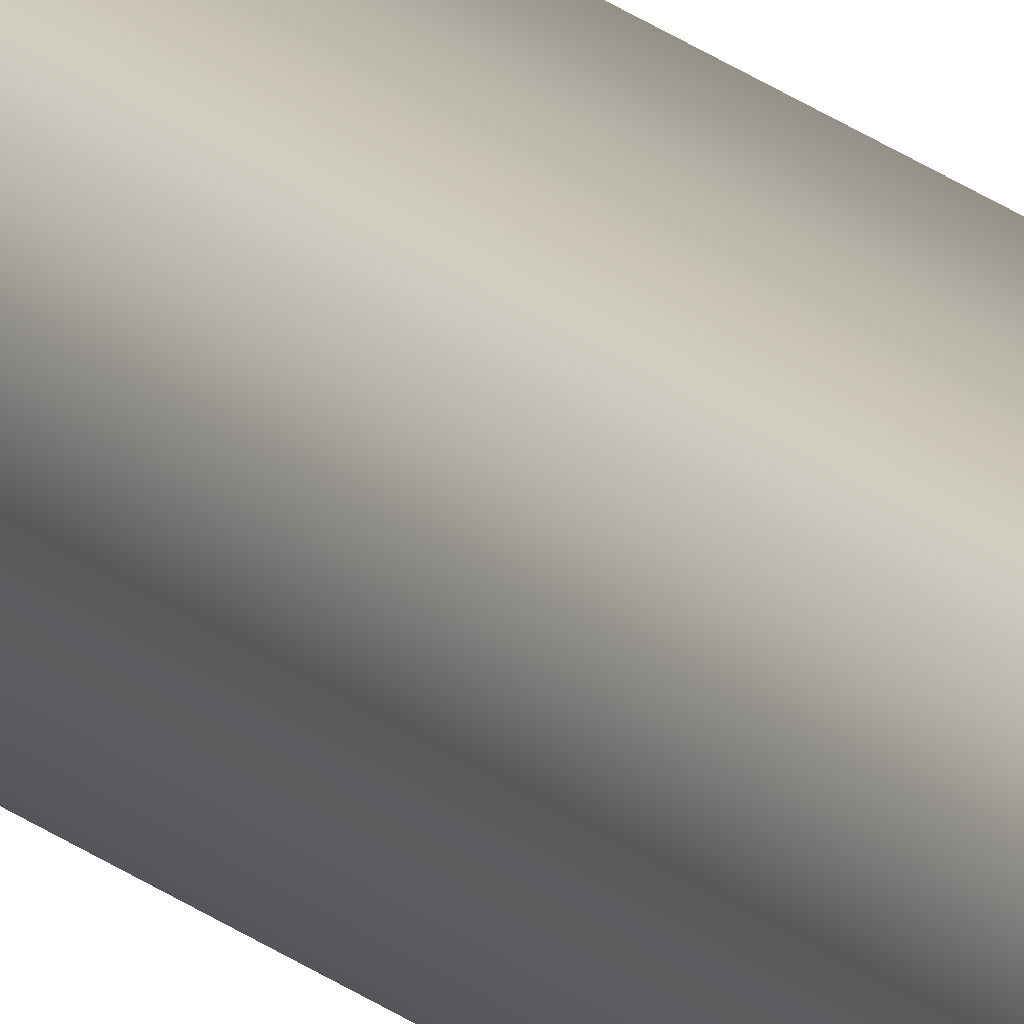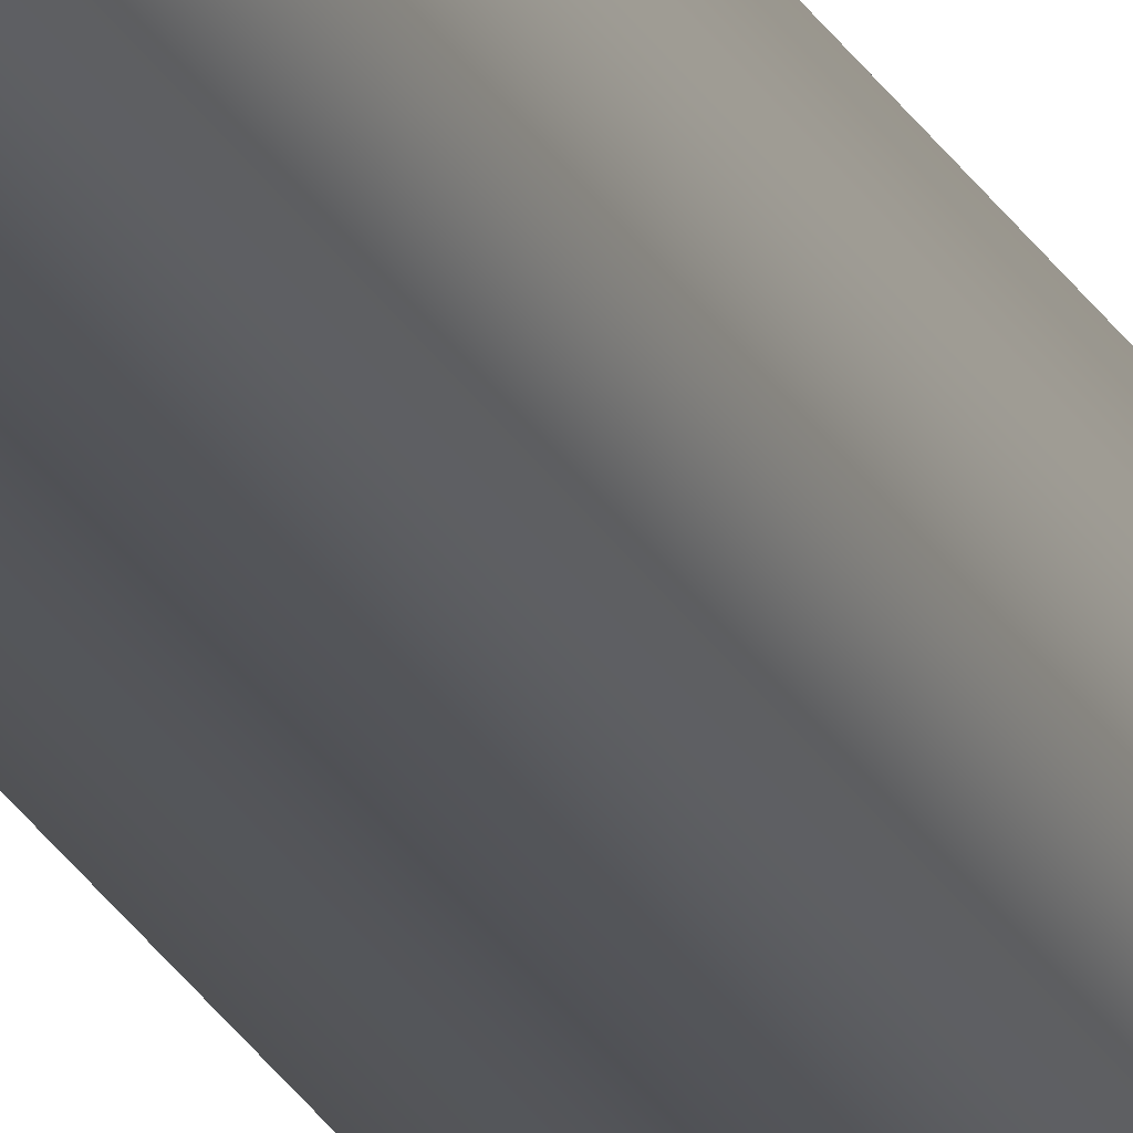
<metadata>
{"format":"obj","ext":"obj","renderer":"f3d","projection":"perspective","resolution":1024,"background":"white","views":[{"elev":18.8,"azim":-31.8,"up":"+Z"},{"elev":-23.0,"azim":20.8,"up":"+Z"}]}
</metadata>
<code>
v 40.35 32.75 72.93
v 40.35 38.75 72.93
v 40.35 32.75 72.97
v 40.35 38.75 72.97
v 40.31 38.75 72.93
v 40.31 38.75 72.97
v 40.31 32.75 72.97
v 40.31 32.75 72.93
f 1 2 3
f 3 2 4
f 5 6 2
f 2 6 4
f 3 4 7
f 7 4 6
f 8 5 1
f 1 5 2
f 1 3 8
f 8 3 7
f 7 6 8
f 8 6 5

</code>
